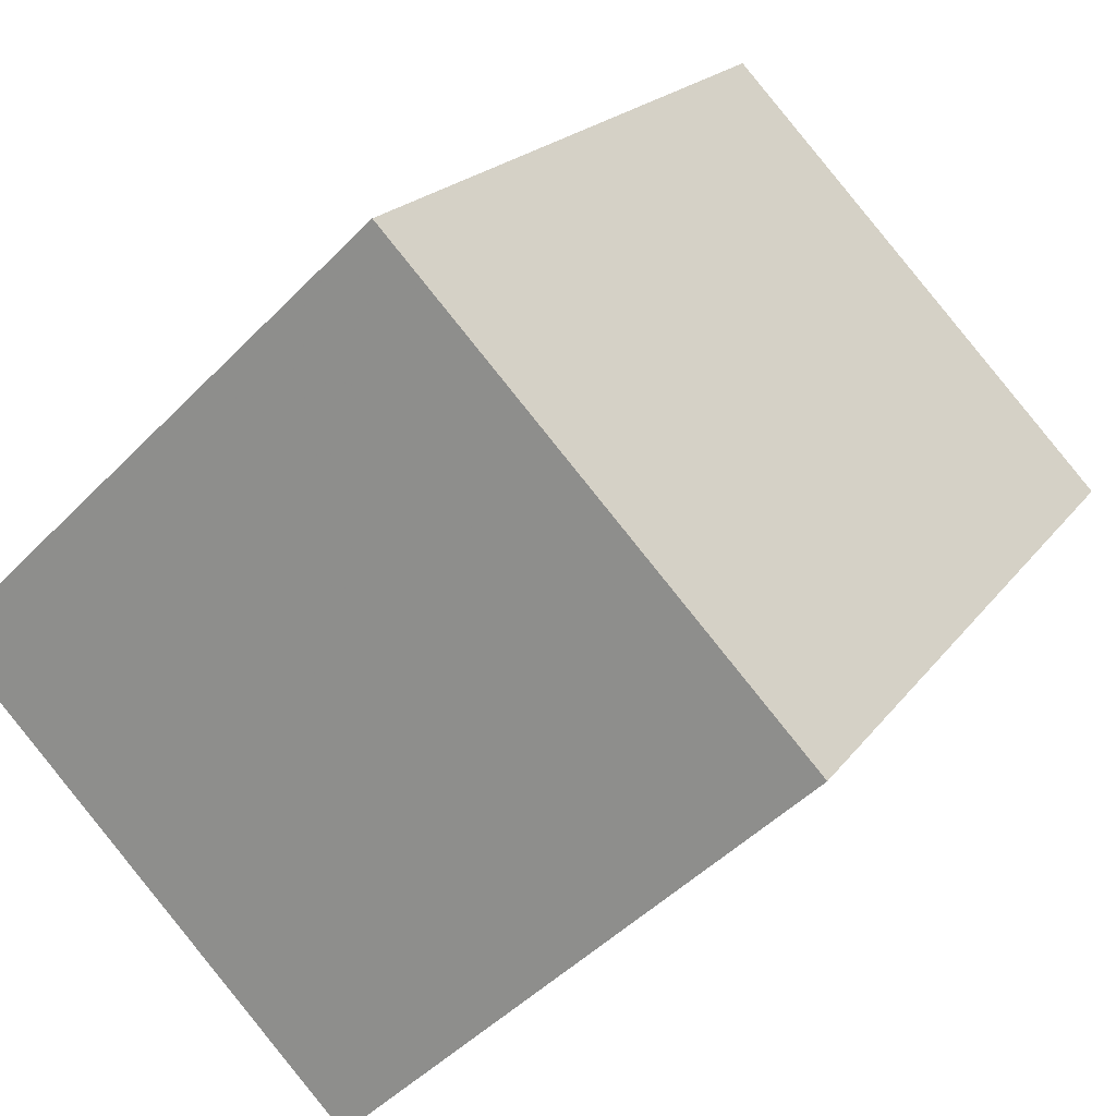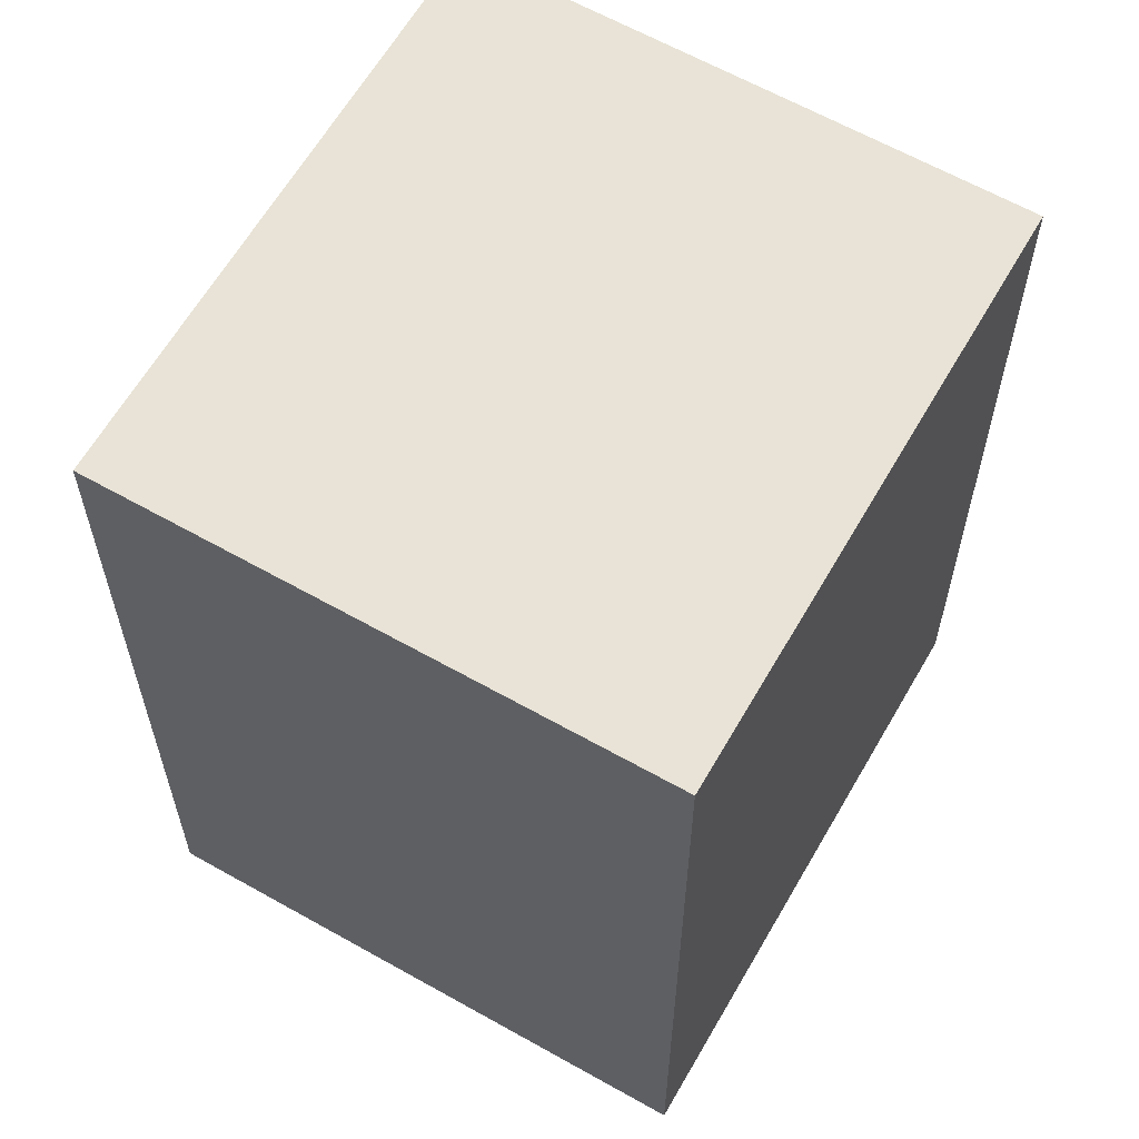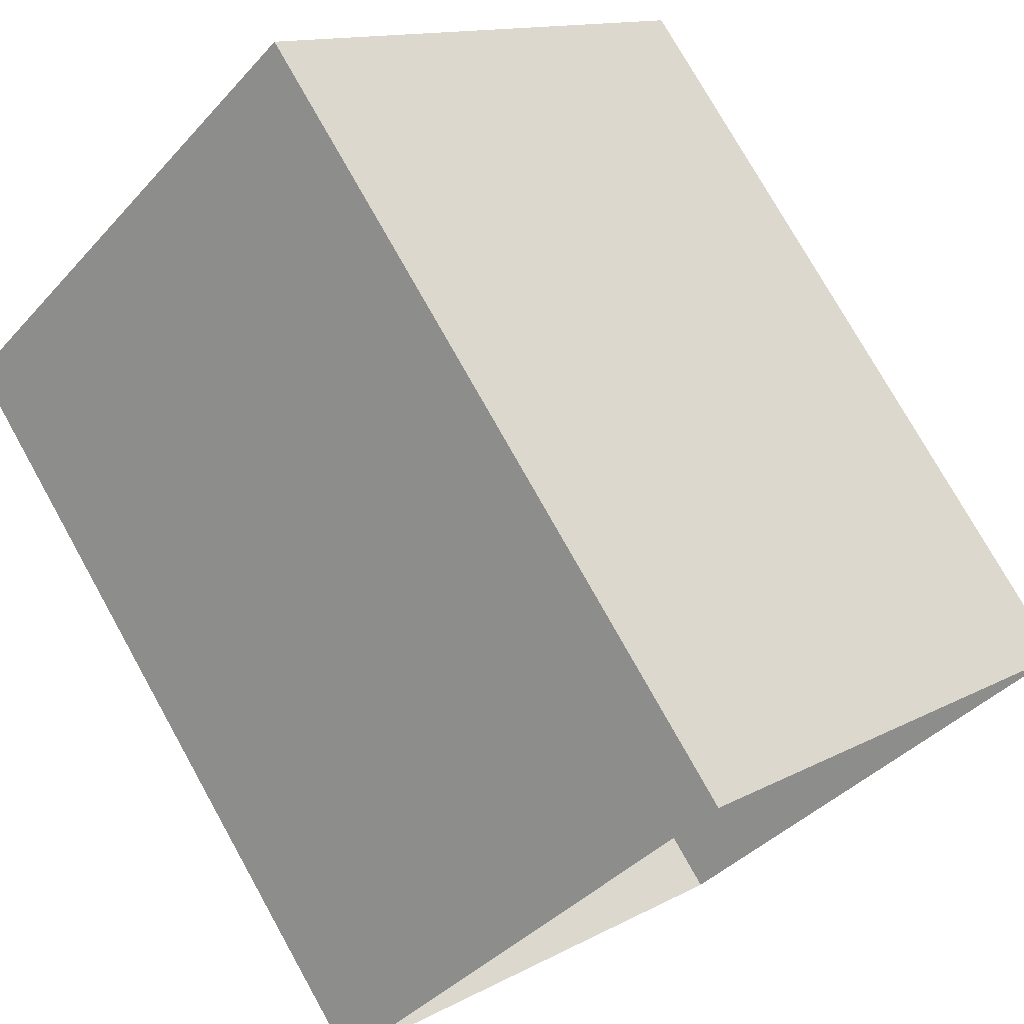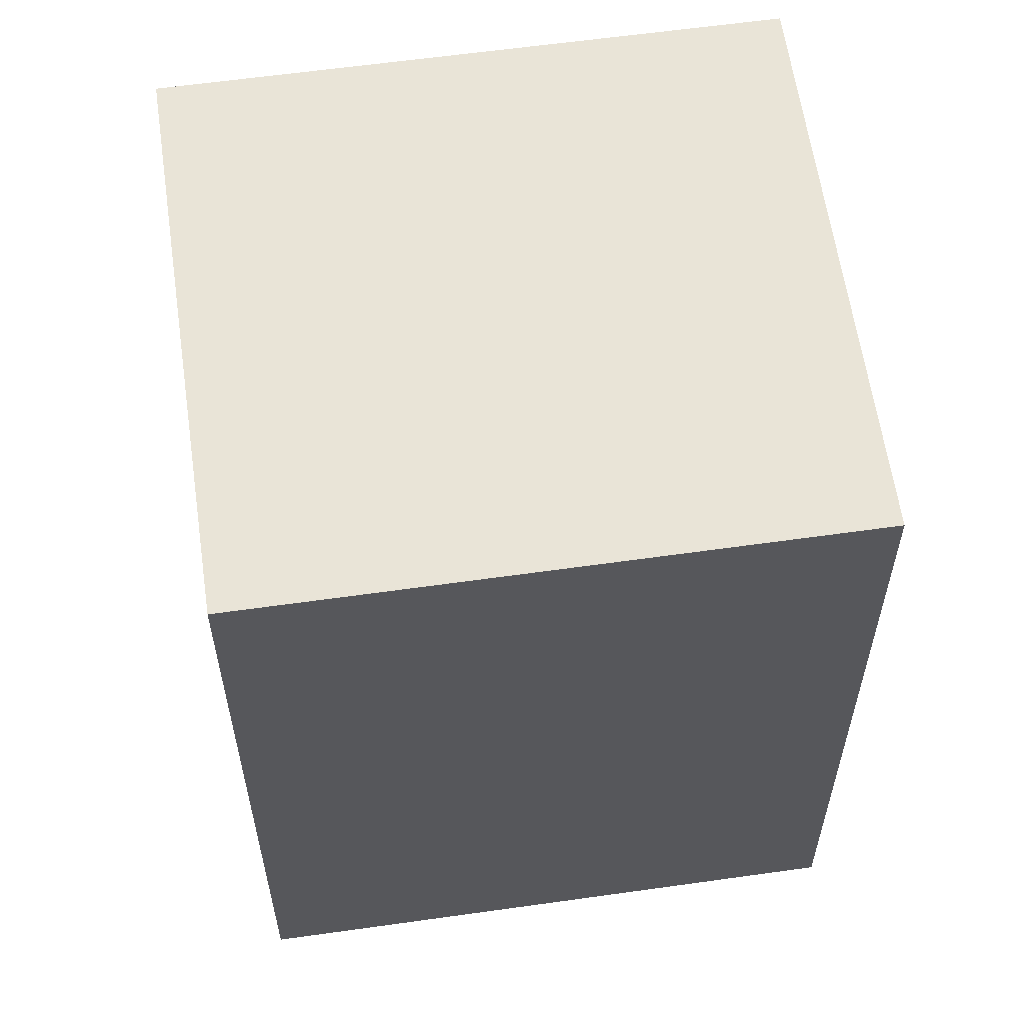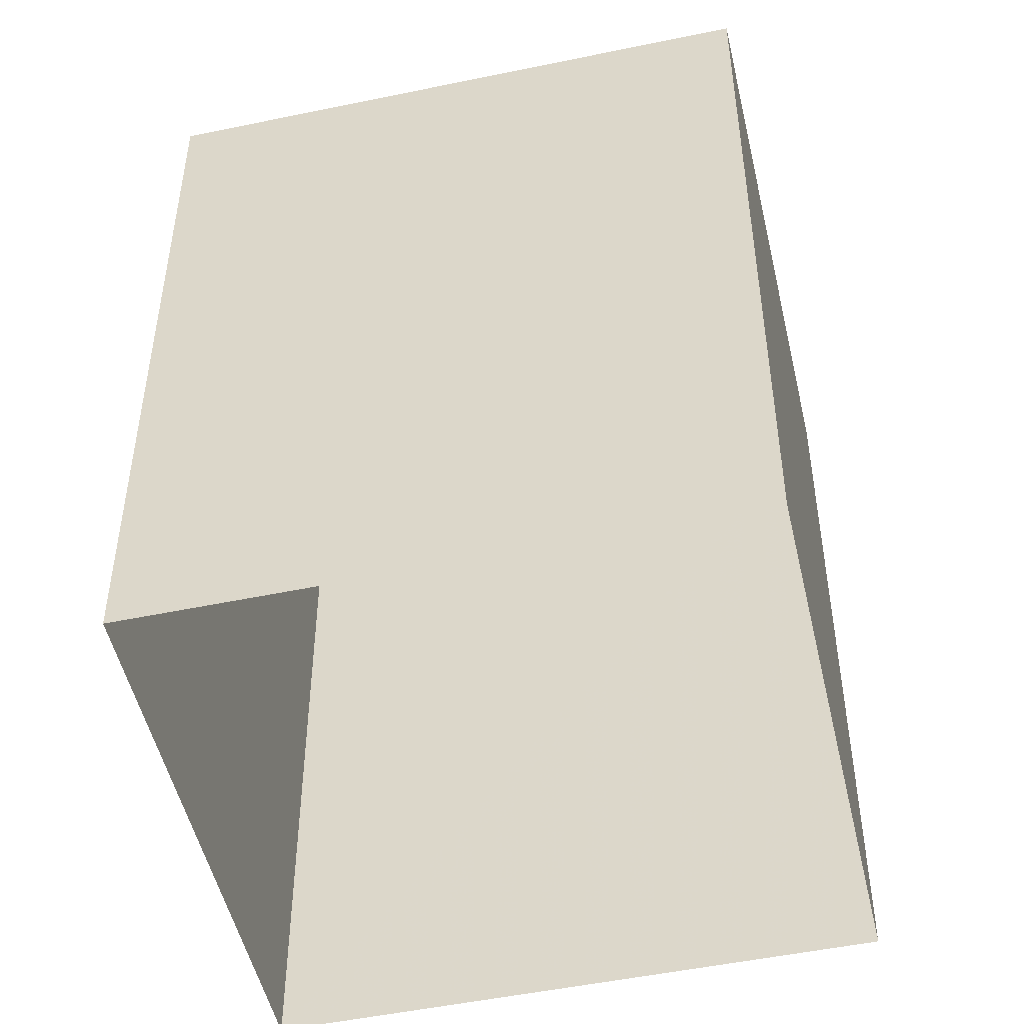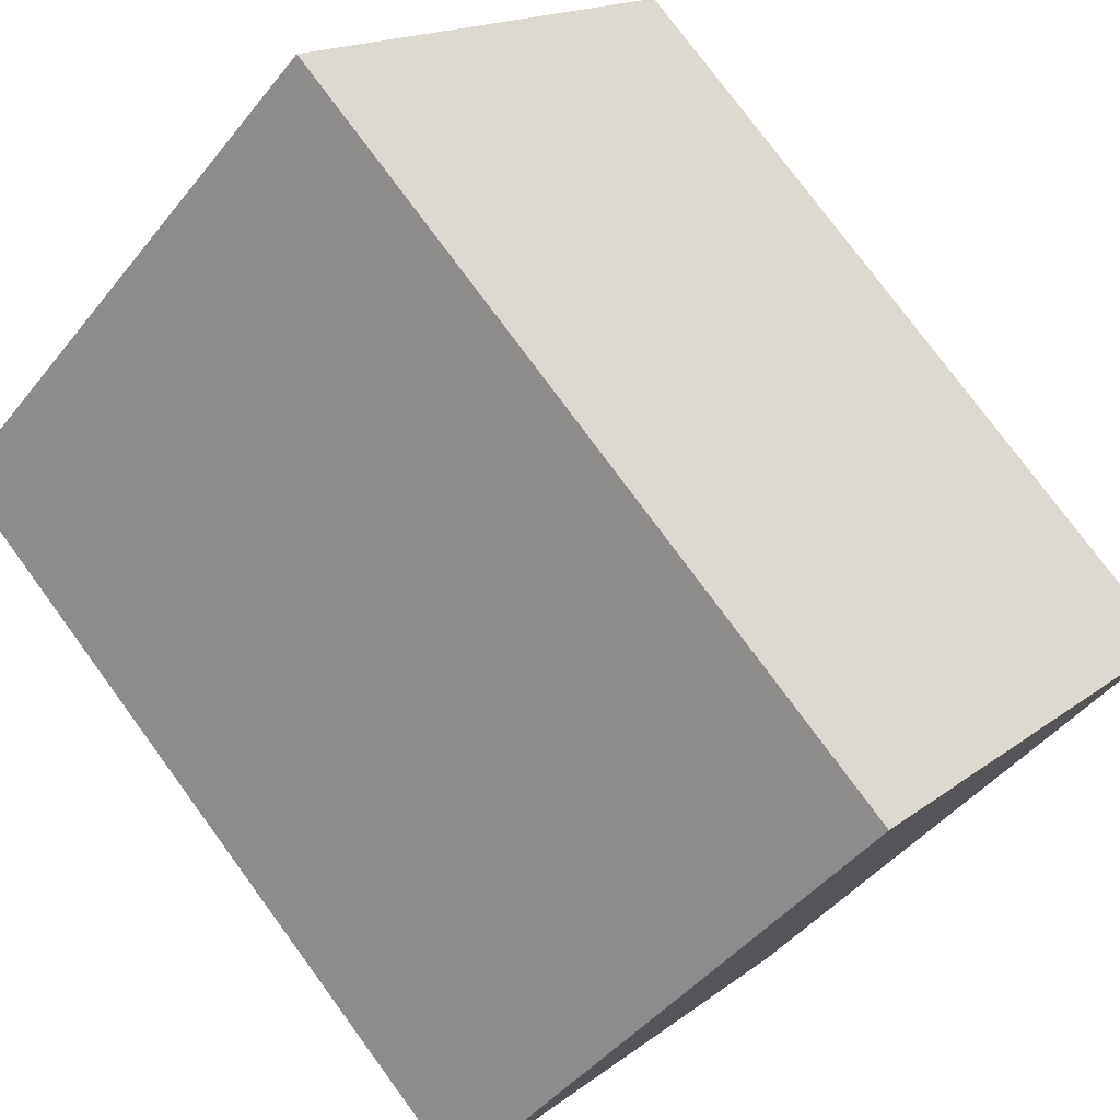
<metadata>
{"format":"obj","ext":"obj","renderer":"f3d","projection":"perspective","resolution":1024,"background":"white","views":[{"elev":19.1,"azim":24.4,"up":"+Y"},{"elev":62.5,"azim":-16.6,"up":"+Z"},{"elev":75.8,"azim":150.8,"up":"+Y"},{"elev":61.1,"azim":-144.6,"up":"+Z"},{"elev":-50.5,"azim":56.4,"up":"+Z"},{"elev":77.2,"azim":-36.3,"up":"+Y"}]}
</metadata>
<code>
v 1.202e+04 -1.554e+04 19.56
v 1.203e+04 -1.554e+04 19.56
v 1.202e+04 -1.554e+04 19.56
v 1.202e+04 -1.554e+04 19.56
v 1.202e+04 -1.554e+04 22.56
v 1.202e+04 -1.554e+04 22.56
v 1.202e+04 -1.554e+04 22.56
v 1.203e+04 -1.554e+04 22.56
f 1 2 3
f 4 1 3
f 5 6 7
f 8 5 7
f 7 4 3
f 7 6 4
f 5 1 4
f 6 5 4
f 8 2 1
f 5 8 1
f 8 3 2
f 8 7 3

</code>
